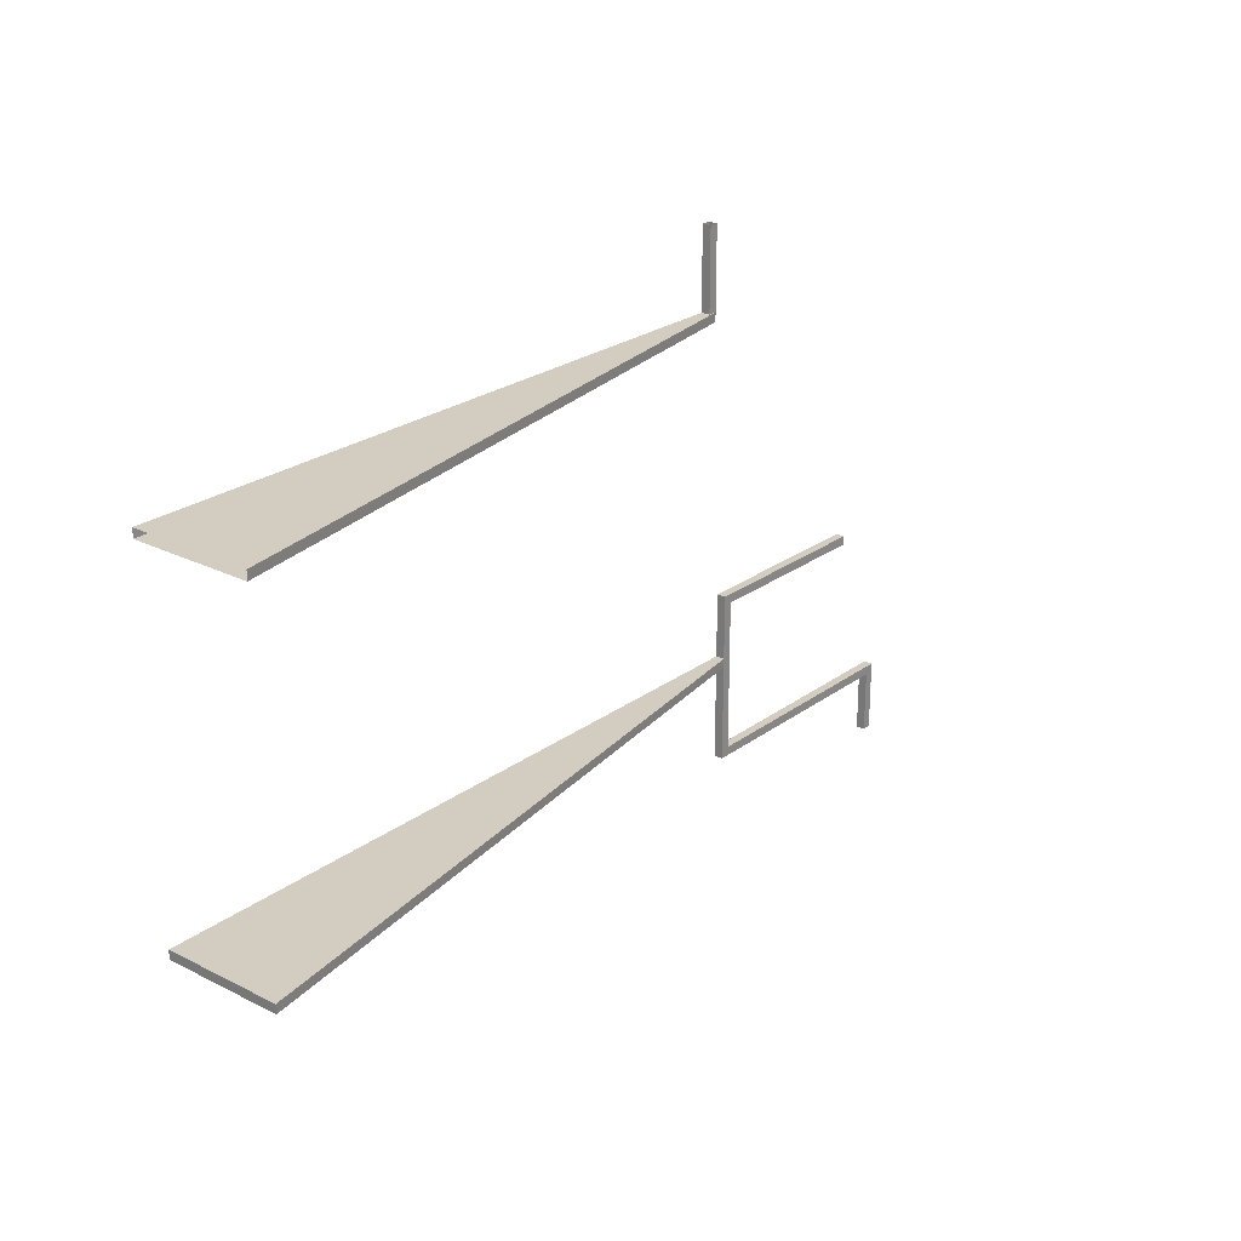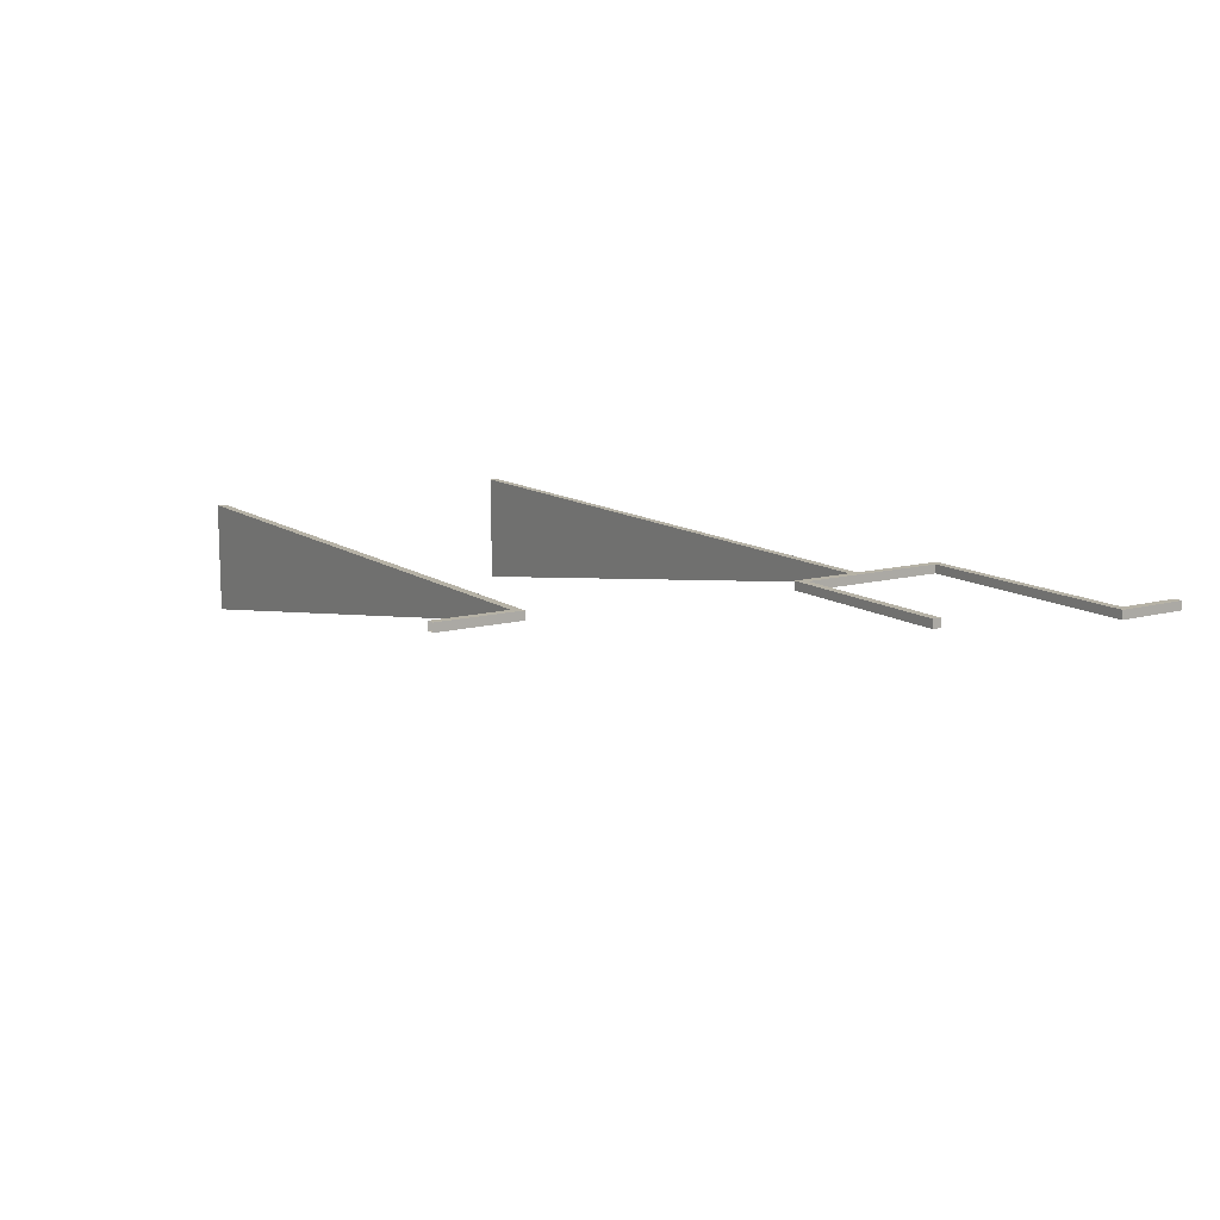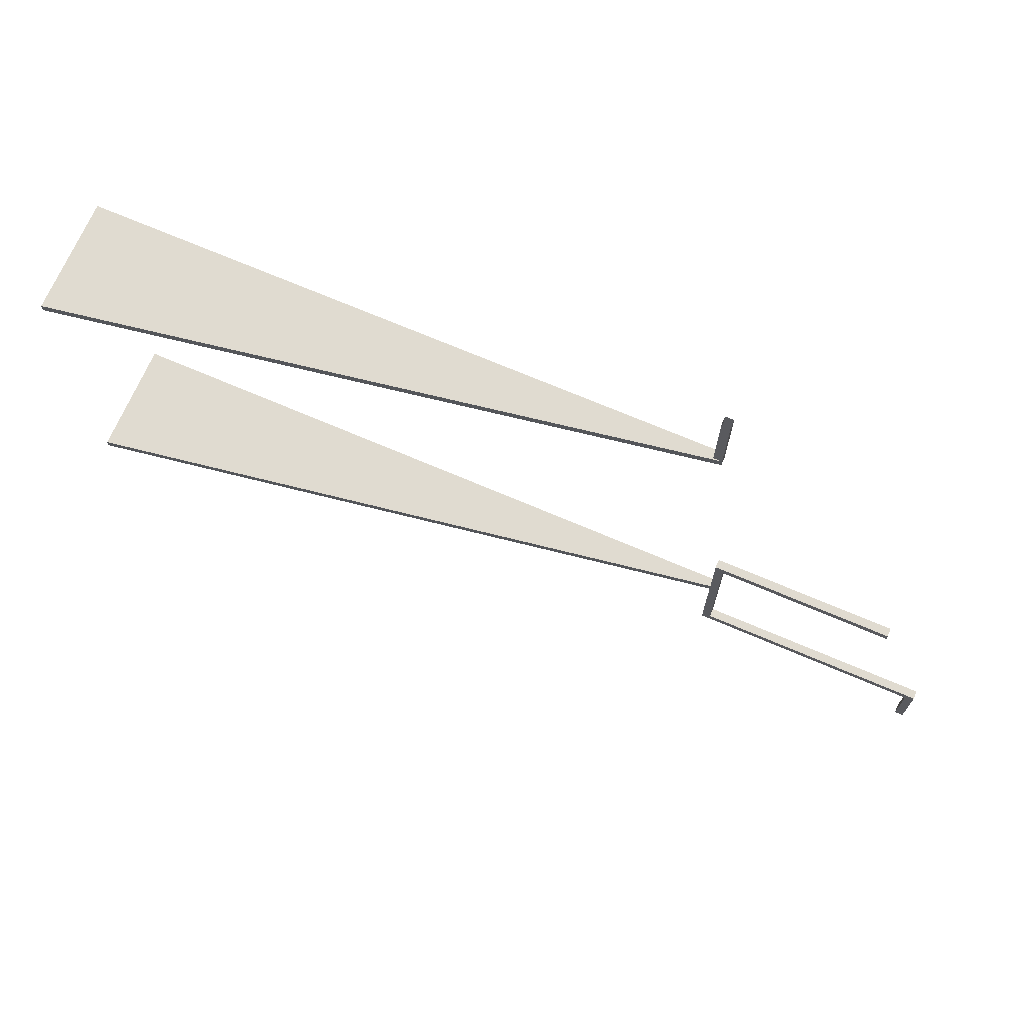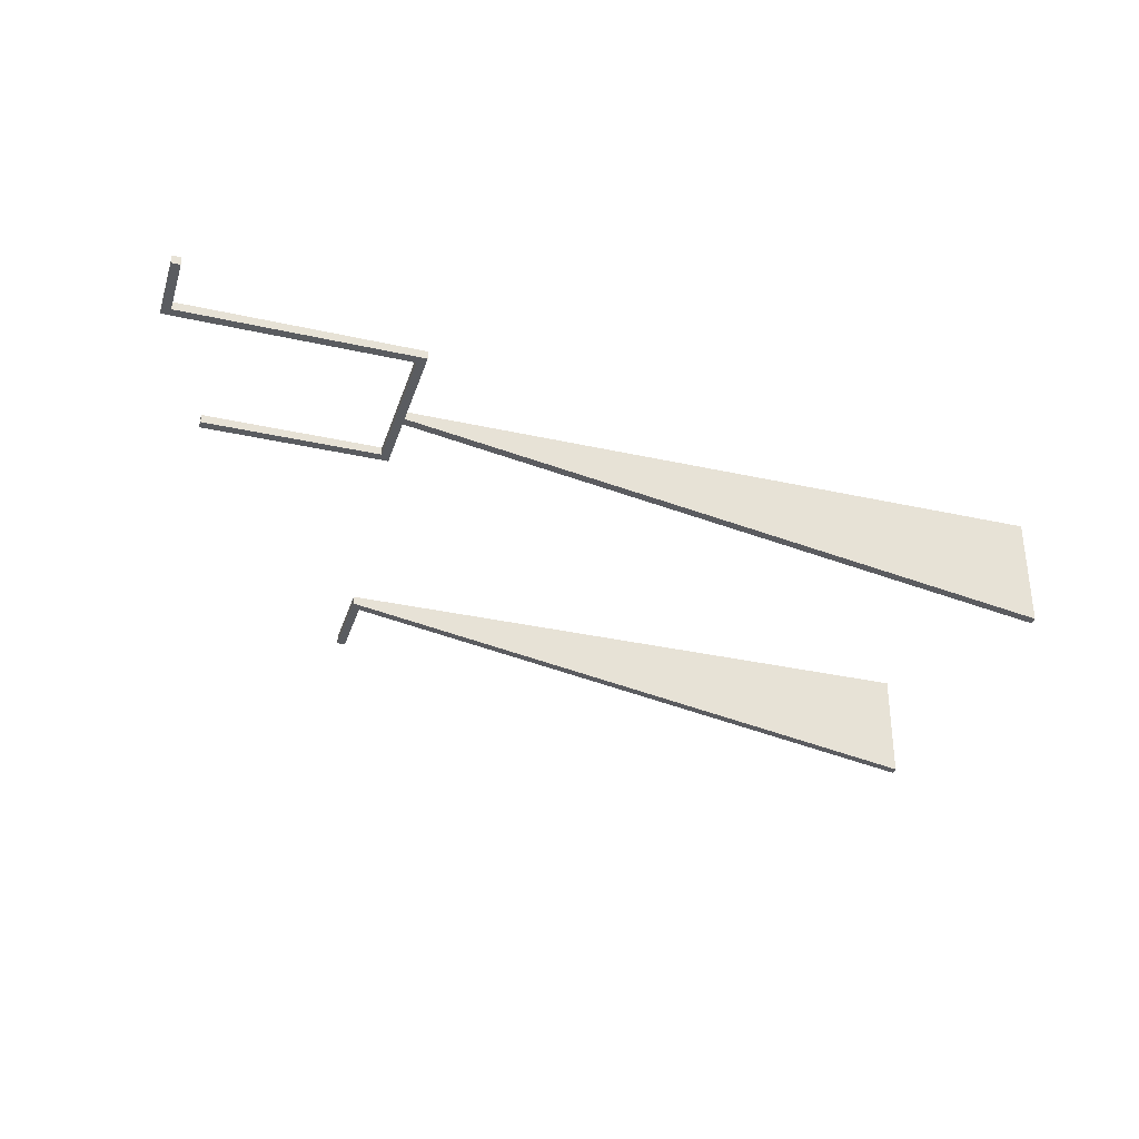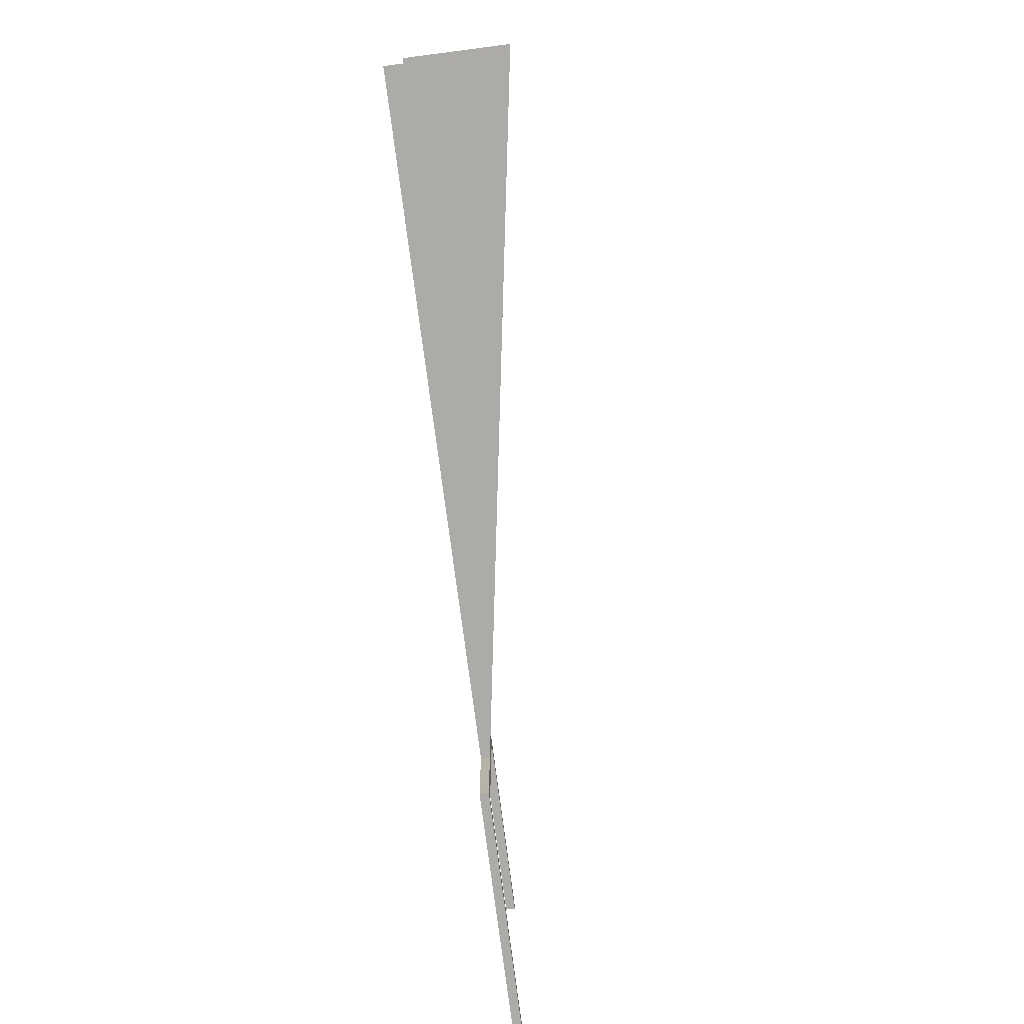
<metadata>
{"format":"obj","ext":"obj","renderer":"f3d","projection":"perspective","resolution":1024,"background":"white","views":[{"elev":24.4,"azim":129.7,"up":"+Y"},{"elev":12.2,"azim":-122.5,"up":"+Z"},{"elev":69.8,"azim":-156.7,"up":"+Y"},{"elev":-33.8,"azim":-17.0,"up":"+Z"},{"elev":-76.5,"azim":97.4,"up":"+Y"}]}
</metadata>
<code>
o Cube.001_Cube.007
v -4.51 3.785 0.4667
v -4.51 3.785 0.3447
v -4.632 3.785 0.4667
v -4.632 3.785 0.3447
v -4.51 2.562 0.4667
v -4.51 2.562 0.3447
v -4.632 2.562 0.4667
v -4.632 2.562 0.3447
v -4.632 2.684 0.4667
v -4.632 2.684 0.3447
v -4.632 2.562 0.4667
v -4.632 2.562 0.3447
v 4.362 2.684 0.4667
v 4.362 2.684 -1.142
v 4.362 2.562 0.4667
v 4.362 2.562 -1.142
v -7.564 -1.296 0.3447
v -7.564 -1.296 0.4667
v -7.564 -1.174 0.3447
v -7.564 -1.174 0.4667
v -5.048 -1.174 0.3447
v -5.048 -1.174 0.4667
v -4.926 -1.174 0.4667
v -4.926 -1.174 0.3447
v -4.926 -1.296 0.4667
v -4.926 -1.296 0.3447
v -5.048 -1.296 0.4667
v -5.048 -1.296 0.3447
v -4.926 -3.38 0.4667
v -4.926 -3.38 0.3447
v -5.048 -3.38 0.4667
v -5.048 -3.38 0.3447
v -4.926 -2.05 0.4667
v -4.926 -2.05 0.3447
v -4.926 -2.172 0.4667
v -4.926 -2.172 0.3447
v -8.26 -3.502 0.4667
v -8.26 -3.502 0.3447
v -8.382 -3.502 0.4667
v -8.382 -3.502 0.3447
v 4.362 -2.05 0.4667
v 4.362 -2.05 -1.142
v 4.362 -2.172 0.4667
v 4.362 -2.172 -1.142
v -4.927 -3.38 0.4667
v -4.927 -3.38 0.3447
v -4.927 -3.502 0.4667
v -4.927 -3.502 0.3447
v -8.383 -3.38 0.4667
v -8.383 -3.38 0.3447
v -8.383 -3.502 0.4667
v -8.383 -3.502 0.3447
v -8.26 -4.366 0.4667
v -8.26 -4.366 0.3447
v -8.382 -4.366 0.4667
v -8.382 -4.366 0.3447
f 2 6 8
f 3 7 5
f 4 8 7
f 1 5 6
f 12 16 15
f 10 9 13
f 10 14 16
f 11 15 13
f 20 19 17
f 22 21 19
f 22 23 24
f 26 28 27
f 31 32 30
f 26 30 32
f 27 31 29
f 28 32 31
f 25 29 30
f 34 36 35
f 38 40 39
f 43 44 42
f 36 44 43
f 34 33 41
f 34 42 44
f 35 43 41
f 47 48 46
f 50 52 51
f 51 52 48
f 50 49 45
f 52 50 46
f 49 51 47
f 55 56 54
f 54 56 40
f 55 53 37
f 56 55 39
f 53 54 38
f 21 24 26
f 27 18 17
f 19 21 28
f 22 20 18
f 25 26 24
f 27 25 23
f 4 2 8
f 1 3 5
f 3 4 7
f 2 1 6
f 11 12 15
f 14 10 13
f 12 10 16
f 9 11 13
f 18 20 17
f 20 22 19
f 21 22 24
f 25 26 27
f 29 31 30
f 28 26 32
f 25 27 29
f 27 28 31
f 26 25 30
f 33 34 35
f 37 38 39
f 41 43 42
f 35 36 43
f 42 34 41
f 36 34 44
f 33 35 41
f 45 47 46
f 49 50 51
f 47 51 48
f 46 50 45
f 48 52 46
f 45 49 47
f 53 55 54
f 38 54 40
f 39 55 37
f 40 56 39
f 37 53 38
f 28 21 26
f 28 27 17
f 17 19 28
f 27 22 18
f 23 25 24
f 22 27 23

</code>
